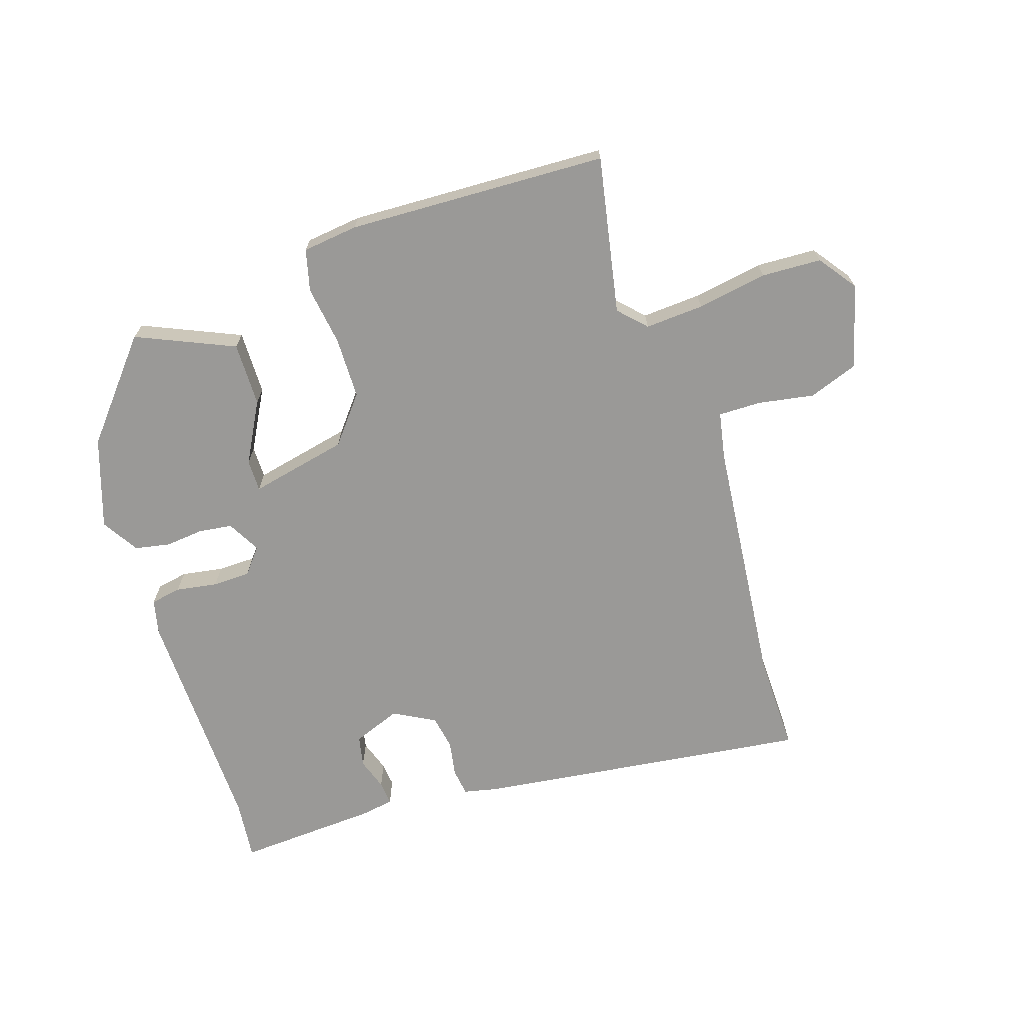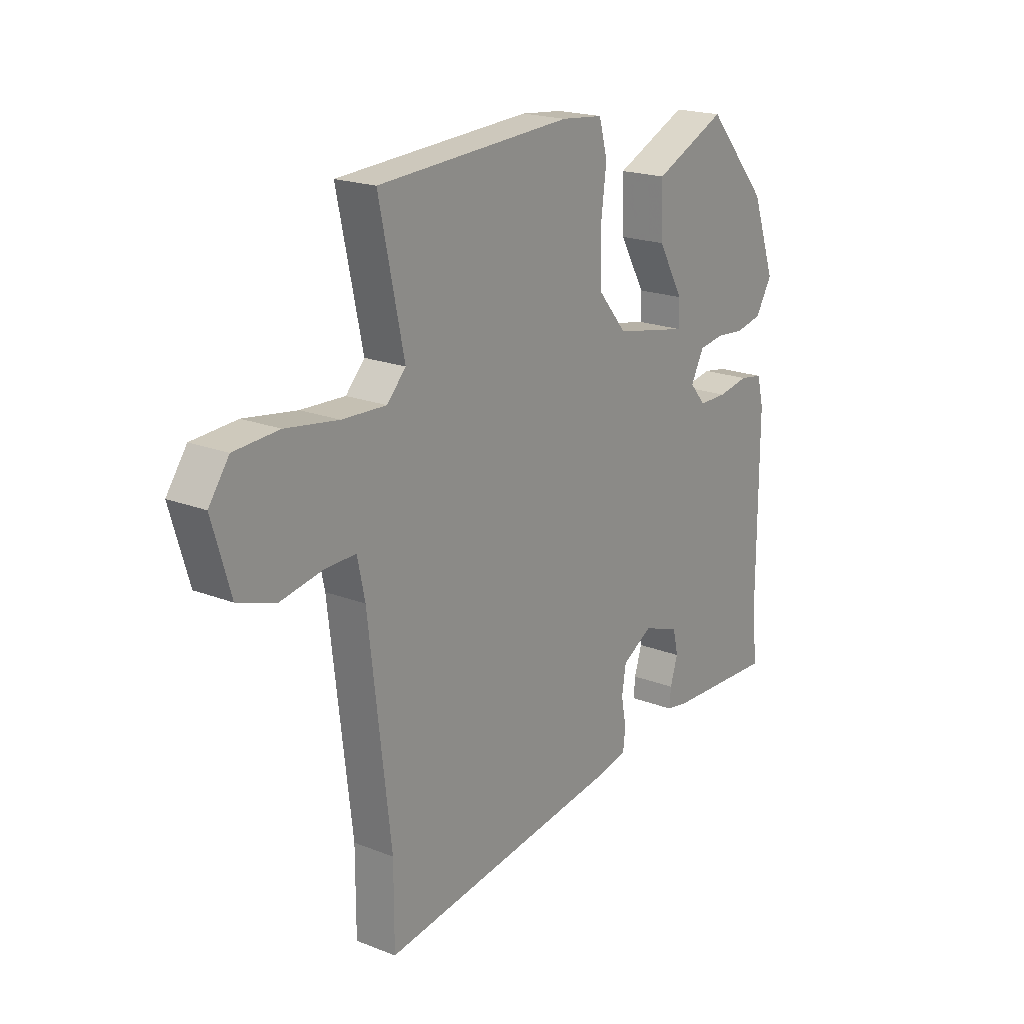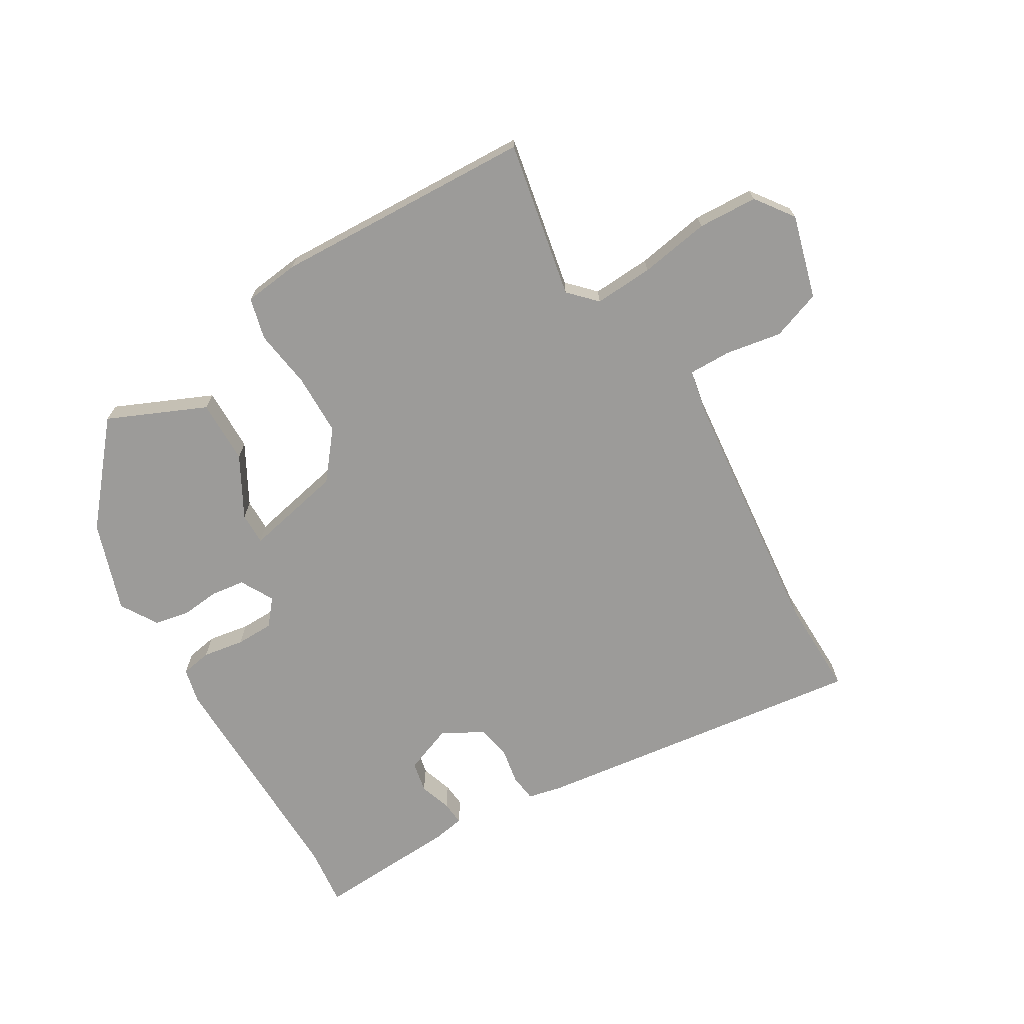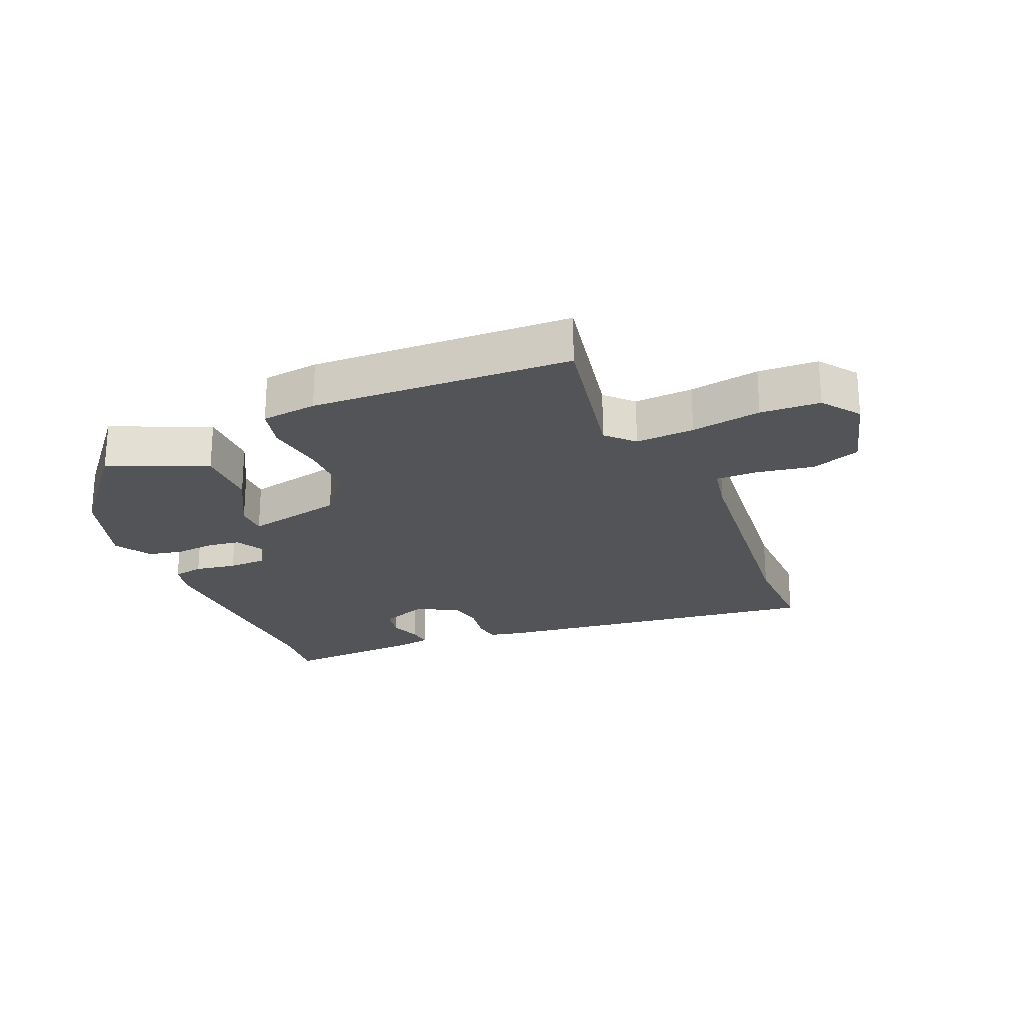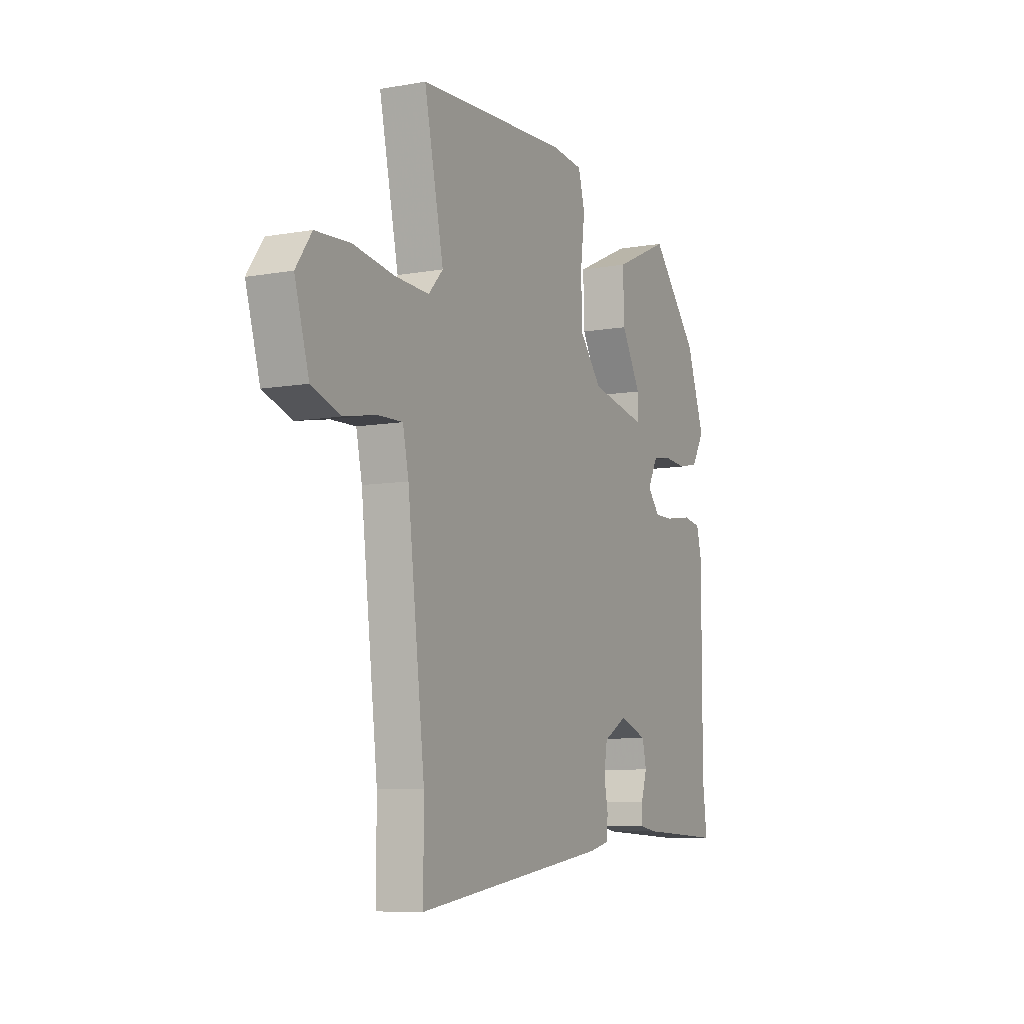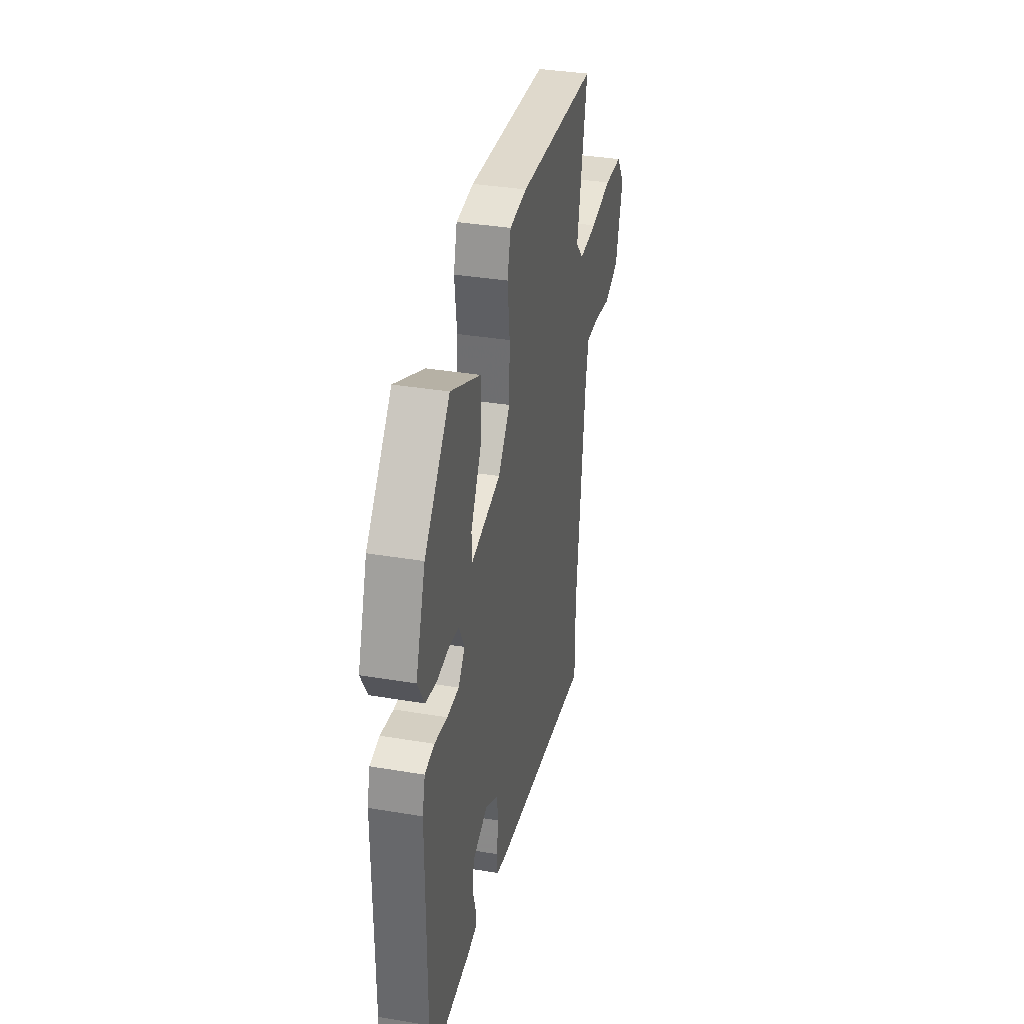
<metadata>
{"format":"obj","ext":"obj","renderer":"f3d","projection":"perspective","resolution":1024,"background":"white","views":[{"elev":-69.0,"azim":19.1,"up":"+Y"},{"elev":19.8,"azim":126.0,"up":"+Z"},{"elev":-69.9,"azim":31.7,"up":"+Y"},{"elev":-23.2,"azim":24.0,"up":"+Y"},{"elev":-8.3,"azim":116.1,"up":"+Z"},{"elev":35.3,"azim":-77.4,"up":"+Z"}]}
</metadata>
<code>
v -0.45 0.07 0.325
v -0.319 0.07 0.475
v -0.165 0.07 0.404
v -0.168 0.07 0.302
v -0.222 0.07 0.207
v -0.223 0.07 0.156
v -0.066 0.07 0.187
v -0.005 0.07 0.26
v -0.002 0.07 0.358
v -0.014 0.07 0.453
v 0.004 0.07 0.519
v 0.093 0.07 0.528
v 0.507 0.07 0.504
v 0.454 0.07 0.255
v 0.494 0.07 0.212
v 0.588 0.07 0.216
v 0.7 0.07 0.233
v 0.795 0.07 0.227
v 0.838 0.07 0.166
v 0.799 0.07 0.034
v 0.72 0.07 0.007
v 0.631 0.07 0.024
v 0.563 0.07 0.026
v 0.547 0.07 -0.05
v 0.5 0.07 -0.447
v 0.5 0.07 -0.605
v -0.032 0.07 -0.527
v -0.086 0.07 -0.514
v -0.091 0.07 -0.471
v -0.08 0.07 -0.414
v -0.089 0.07 -0.359
v -0.154 0.07 -0.322
v -0.231 0.07 -0.35
v -0.242 0.07 -0.399
v -0.226 0.07 -0.45
v -0.223 0.07 -0.488
v -0.272 0.07 -0.496
v -0.501 0.07 -0.505
v -0.489 0.07 -0.41
v -0.49 0.07 -0.036
v -0.476 0.07 0.02
v -0.427 0.07 0.028
v -0.361 0.07 0.016
v -0.301 0.07 0.016
v -0.267 0.07 0.056
v -0.295 0.07 0.109
v -0.348 0.07 0.117
v -0.409 0.07 0.112
v -0.465 0.07 0.124
v -0.5 0.07 0.183
v -0.45 0 0.325
v -0.319 0 0.475
v -0.165 0 0.404
v -0.168 0 0.302
v -0.222 0 0.207
v -0.223 0 0.156
v -0.066 0 0.187
v -0.005 0 0.26
v -0.002 0 0.358
v -0.014 0 0.453
v 0.004 0 0.519
v 0.093 0 0.528
v 0.507 0 0.504
v 0.454 0 0.255
v 0.494 0 0.212
v 0.588 0 0.216
v 0.7 0 0.233
v 0.795 0 0.227
v 0.838 0 0.166
v 0.799 0 0.034
v 0.72 0 0.007
v 0.631 0 0.024
v 0.563 0 0.026
v 0.547 0 -0.05
v 0.5 0 -0.447
v 0.5 0 -0.605
v -0.032 0 -0.527
v -0.086 0 -0.514
v -0.091 0 -0.471
v -0.08 0 -0.414
v -0.089 0 -0.359
v -0.154 0 -0.322
v -0.231 0 -0.35
v -0.242 0 -0.399
v -0.226 0 -0.45
v -0.223 0 -0.488
v -0.272 0 -0.496
v -0.501 0 -0.505
v -0.489 0 -0.41
v -0.49 0 -0.036
v -0.476 0 0.02
v -0.427 0 0.028
v -0.361 0 0.016
v -0.301 0 0.016
v -0.267 0 0.056
v -0.295 0 0.109
v -0.348 0 0.117
v -0.409 0 0.112
v -0.465 0 0.124
v -0.5 0 0.183
f 3 4 5
f 2 3 5
f 1 2 5
f 50 1 5
f 49 50 5
f 48 49 5
f 47 48 5
f 46 47 5 6
f 45 46 6 7
f 44 45 7
f 41 42 43
f 40 41 43
f 39 40 43
f 39 43 44
f 37 38 39
f 36 37 39
f 35 36 39
f 34 35 39
f 33 34 39 44
f 32 33 44 7
f 28 29 30
f 27 28 30
f 26 27 30
f 25 26 30
f 24 25 30 31
f 32 7 8
f 31 32 8
f 24 31 8
f 23 24 8
f 20 21 22
f 19 20 22
f 18 19 22
f 17 18 22
f 16 17 22
f 15 16 22 23
f 12 13 14
f 11 12 14
f 10 11 14
f 9 10 14
f 14 15 23
f 9 14 23
f 8 9 23
f 55 54 53
f 55 53 52
f 55 52 51
f 55 51 100
f 55 100 99
f 55 99 98
f 55 98 97
f 56 55 97 96
f 57 56 96 95
f 57 95 94
f 93 92 91
f 93 91 90
f 93 90 89
f 94 93 89
f 89 88 87
f 89 87 86
f 89 86 85
f 89 85 84
f 94 89 84 83
f 57 94 83 82
f 80 79 78
f 80 78 77
f 80 77 76
f 80 76 75
f 81 80 75 74
f 58 57 82
f 58 82 81
f 58 81 74
f 58 74 73
f 72 71 70
f 72 70 69
f 72 69 68
f 72 68 67
f 72 67 66
f 73 72 66 65
f 64 63 62
f 64 62 61
f 64 61 60
f 64 60 59
f 73 65 64
f 73 64 59
f 73 59 58
f 1 51 52 2
f 2 52 53 3
f 3 53 54 4
f 4 54 55 5
f 5 55 56 6
f 6 56 57 7
f 7 57 58 8
f 8 58 59 9
f 9 59 60 10
f 10 60 61 11
f 11 61 62 12
f 12 62 63 13
f 13 63 64 14
f 14 64 65 15
f 15 65 66 16
f 16 66 67 17
f 17 67 68 18
f 18 68 69 19
f 19 69 70 20
f 20 70 71 21
f 21 71 72 22
f 22 72 73 23
f 23 73 74 24
f 24 74 75 25
f 25 75 76 26
f 26 76 77 27
f 27 77 78 28
f 28 78 79 29
f 29 79 80 30
f 30 80 81 31
f 31 81 82 32
f 32 82 83 33
f 33 83 84 34
f 34 84 85 35
f 35 85 86 36
f 36 86 87 37
f 37 87 88 38
f 38 88 89 39
f 39 89 90 40
f 40 90 91 41
f 41 91 92 42
f 42 92 93 43
f 43 93 94 44
f 44 94 95 45
f 45 95 96 46
f 46 96 97 47
f 47 97 98 48
f 48 98 99 49
f 49 99 100 50
f 50 100 51 1

</code>
